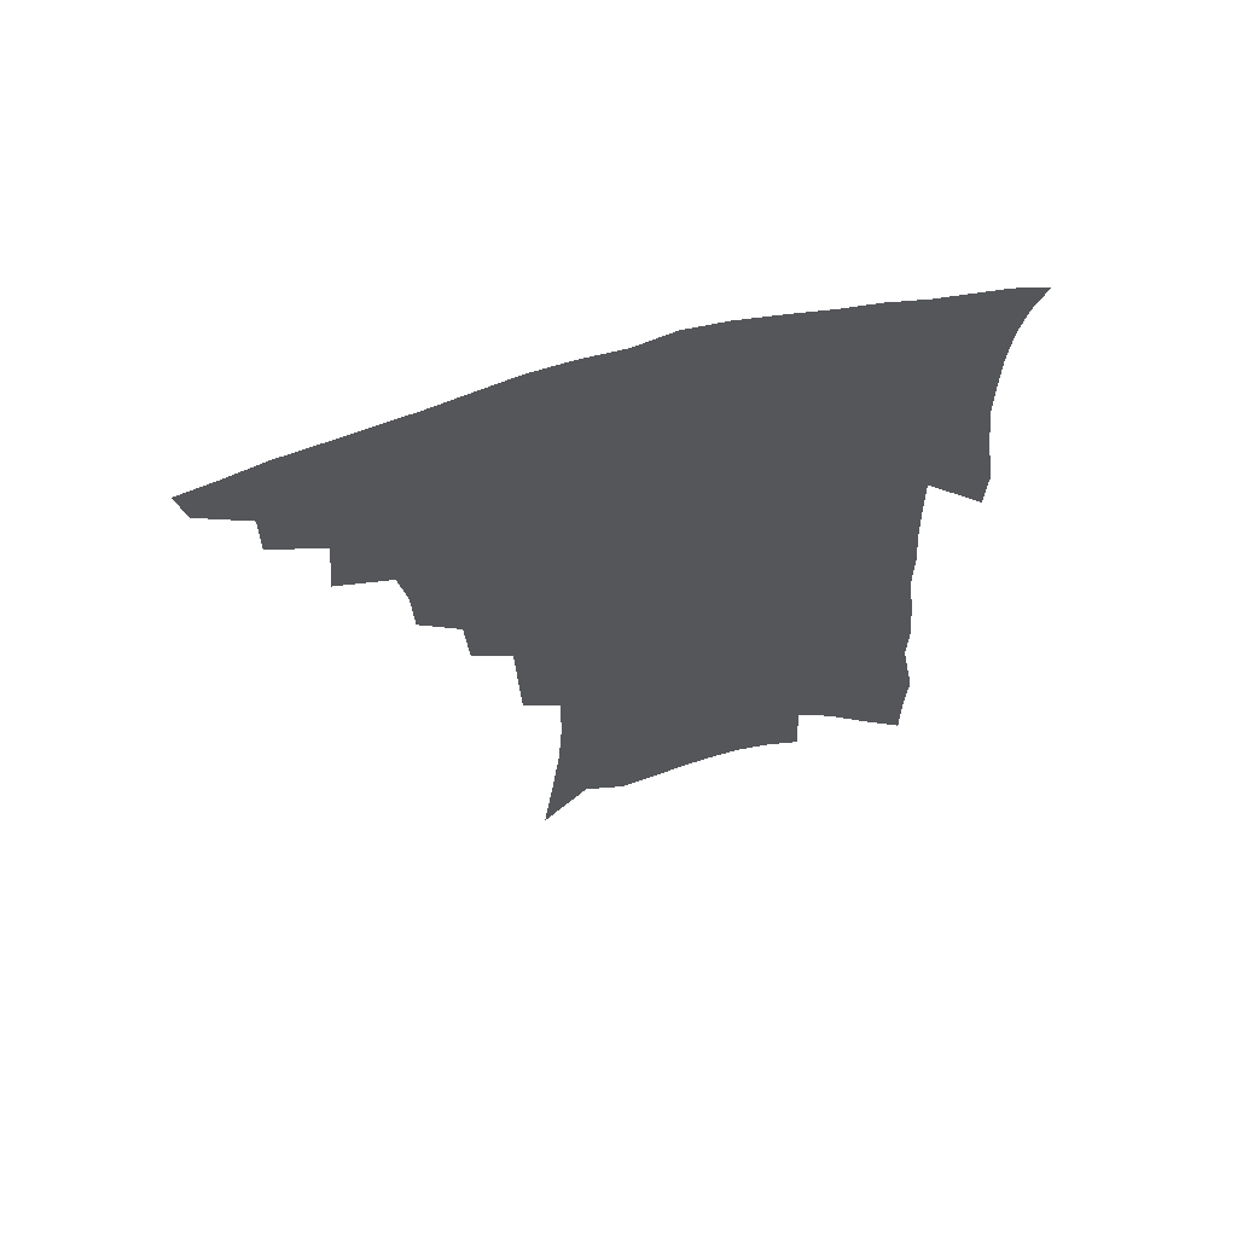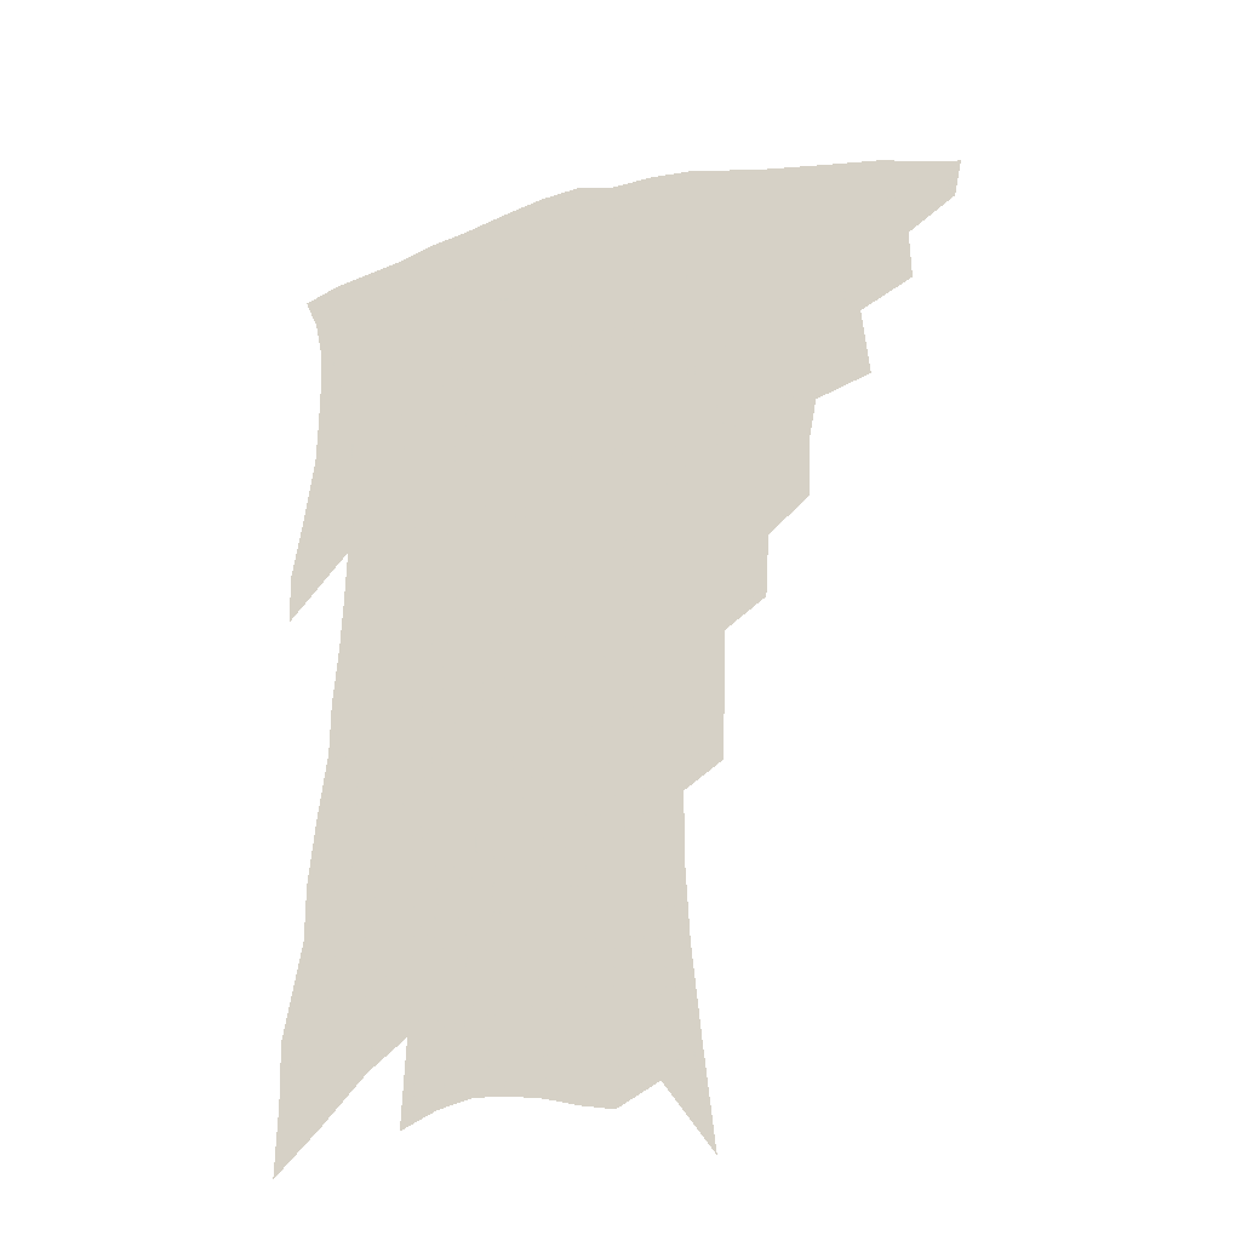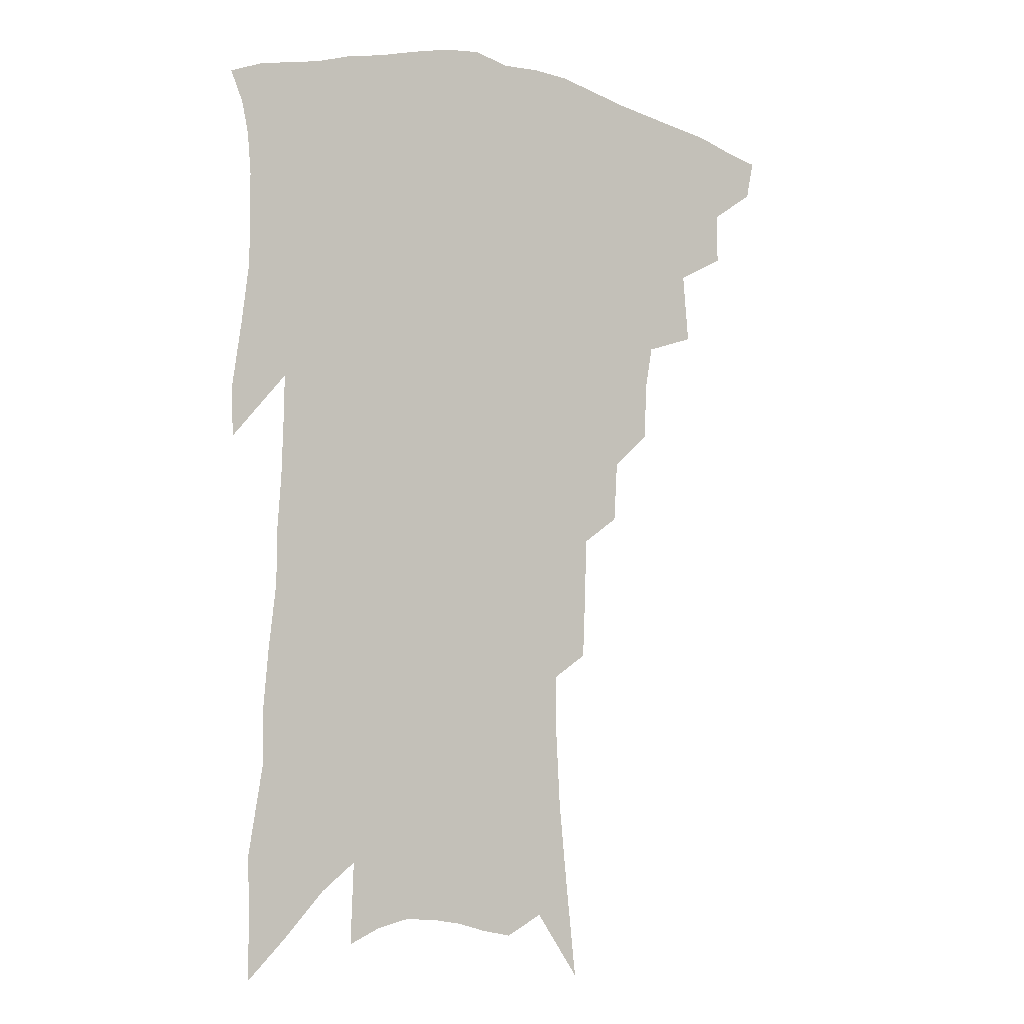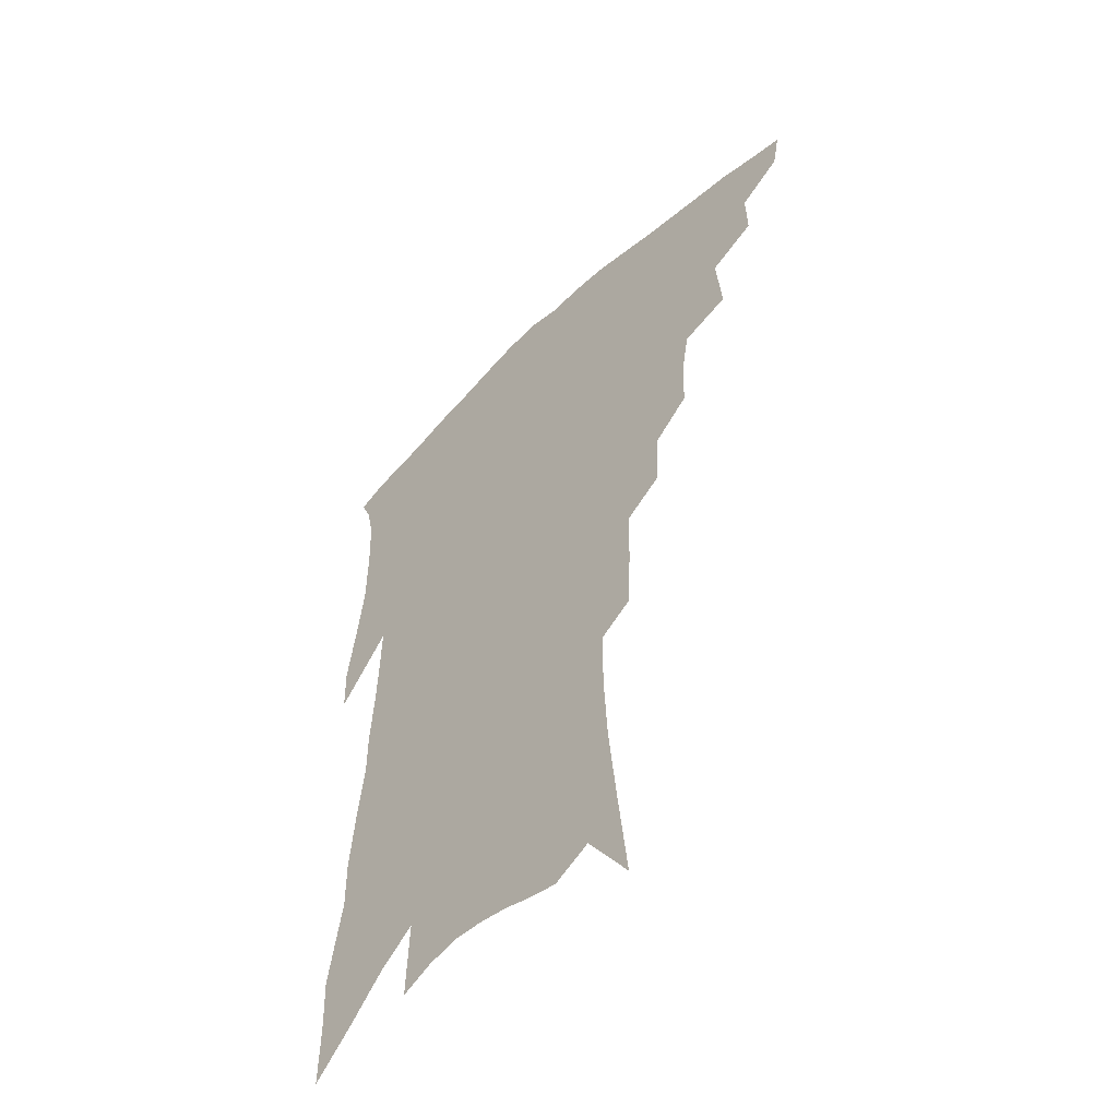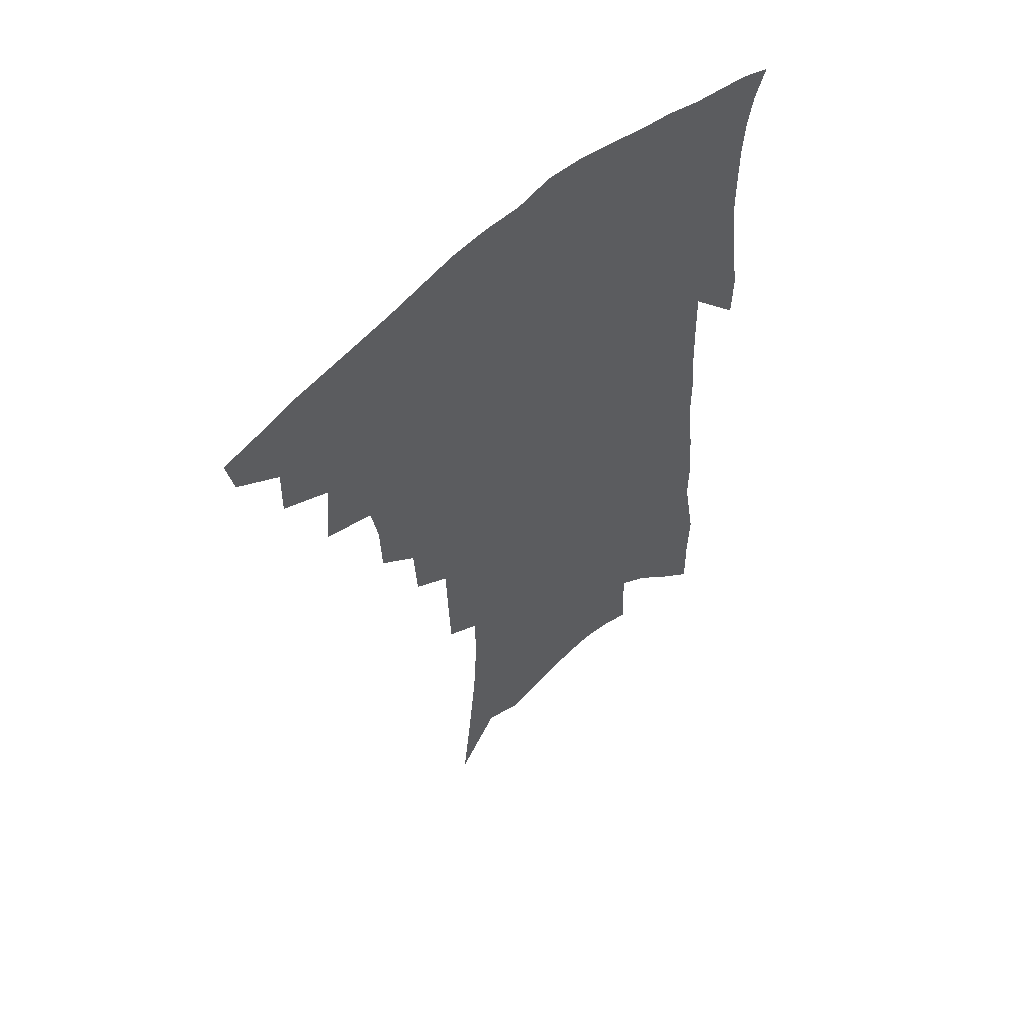
<metadata>
{"format":"obj","ext":"obj","renderer":"f3d","projection":"perspective","resolution":1024,"background":"white","views":[{"elev":66.8,"azim":-14.8,"up":"+Y"},{"elev":-29.3,"azim":-159.7,"up":"+Y"},{"elev":-4.5,"azim":147.0,"up":"+Y"},{"elev":-53.4,"azim":-133.8,"up":"+Y"},{"elev":57.0,"azim":-43.1,"up":"+Y"}]}
</metadata>
<code>
v 456.5 402.8 0
v 453.7 416 0
v 471.9 374.9 0
v 472.3 392.3 0
v 470.4 406.3 0
v 466.8 419.4 0
v 487 342.1 0
v 489.2 366.3 0
v 488.5 382.8 0
v 485.6 395.9 0
v 483 409.2 0
v 479.7 423.5 0
v 508.2 302.3 0
v 507.6 321.5 0
v 504.9 336.6 0
v 503.9 355.4 0
v 503.4 372.6 0
v 501.7 386.6 0
v 498.8 399.2 0
v 495.9 412.3 0
v 493 425.9 0
v 522.8 269.8 0
v 521.6 290.9 0
v 519.7 308 0
v 521.8 334.1 0
v 518 344.9 0
v 518 362.8 0
v 516.1 376.1 0
v 514 389 0
v 511.8 401.8 0
v 509.4 414.5 0
v 506.2 428.4 0
v 537.5 217.9 0
v 536.7 238.3 0
v 535.9 260.9 0
v 534.8 282.2 0
v 533.4 300 0
v 533.3 320.6 0
v 533.1 339 0
v 530.7 350.6 0
v 530.8 367.3 0
v 528.7 379.2 0
v 526.7 391.6 0
v 524.4 404.2 0
v 522 417.2 0
v 519.3 431 0
v 541.6 99.84 0
v 545.2 132.8 0
v 548.3 162.8 0
v 549.7 187.6 0
v 549.7 210 0
v 549.5 233 0
v 548.1 251.5 0
v 547.2 272.1 0
v 545.8 289.4 0
v 545.7 310 0
v 544.7 325.4 0
v 544 341.3 0
v 543.3 355.7 0
v 542.5 369.3 0
v 541.1 381.6 0
v 538.9 393.8 0
v 537.2 406.4 0
v 534.9 419.6 0
v 532.3 434.2 0
v 557.5 122.9 0
v 560.2 153.9 0
v 561.5 179.7 0
v 560.7 198.1 0
v 560.8 221.6 0
v 560.4 243.8 0
v 559 260.7 0
v 557.6 277.5 0
v 557.1 296.8 0
v 556.6 314.5 0
v 556.2 330.5 0
v 555.6 344.9 0
v 555 358.4 0
v 555 372.5 0
v 553.6 383.6 0
v 551.8 395.5 0
v 550.2 408.1 0
v 547.7 422.3 0
v 545.2 437.4 0
v 570.8 116.2 0
v 570.7 137.9 0
v 572 165.4 0
v 572.2 188.3 0
v 571.8 209.4 0
v 571.3 230.1 0
v 570.5 249.4 0
v 569.3 266.5 0
v 568.6 285.3 0
v 568.1 303.2 0
v 567.3 317.4 0
v 567 333.2 0
v 566.8 347.5 0
v 566.2 359.8 0
v 566.1 373.4 0
v 565.2 384.8 0
v 564.1 396.7 0
v 563.4 408.8 0
v 561.6 422 0
v 558.5 438.5 0
v 581.3 118.5 0
v 582.4 148.9 0
v 582.6 172.7 0
v 581.9 190.3 0
v 582 217.7 0
v 581 232.4 0
v 580.3 252.3 0
v 579.4 270.1 0
v 578.8 288.2 0
v 578.4 305.9 0
v 578.2 321.9 0
v 577.4 333.6 0
v 577.6 348.7 0
v 577.4 361.4 0
v 577.4 374 0
v 576.9 385.7 0
v 576.4 397.5 0
v 575.8 409.6 0
v 574.3 422.9 0
v 572.1 438.1 0
v 592.1 121.8 0
v 592.8 153 0
v 592.7 176.3 0
v 592 195.2 0
v 591.6 217.2 0
v 590.7 233.2 0
v 590 255.7 0
v 589.4 274.1 0
v 588.9 290.8 0
v 588.5 306.5 0
v 588.5 323.7 0
v 588.5 337.3 0
v 588.7 351.1 0
v 588.7 363 0
v 588.9 374.9 0
v 589 386.4 0
v 588.8 398 0
v 588.2 409.9 0
v 586.8 424.1 0
v 584.9 441.3 0
v 603 123.8 0
v 603.1 154.6 0
v 602.7 178.1 0
v 602.1 202 0
v 601.4 218.5 0
v 600.6 237.7 0
v 599.8 257 0
v 599.3 274.7 0
v 598.9 292 0
v 598.7 308.2 0
v 598.6 324 0
v 598.8 336.9 0
v 599.1 350.6 0
v 599.4 362.5 0
v 600 375.1 0
v 600.5 386.7 0
v 600.7 398.1 0
v 600.2 410.5 0
v 599.6 423.7 0
v 598.1 440.1 0
v 613.8 124.6 0
v 613.4 154.3 0
v 612.8 178 0
v 612.3 197.7 0
v 611.2 218.6 0
v 610.3 240.2 0
v 609.5 259.4 0
v 609.2 273.9 0
v 608.7 292.4 0
v 608.6 307.9 0
v 608.7 323.5 0
v 609 338 0
v 609.5 350.5 0
v 610.1 363.1 0
v 610.9 375 0
v 611.8 386.7 0
v 612.4 397.8 0
v 612.9 409.4 0
v 612.4 422.7 0
v 612 437 0
v 624.8 122.2 0
v 624.1 150.2 0
v 623.3 174 0
v 622.5 195.1 0
v 621.1 217.9 0
v 620.1 238.9 0
v 619.6 256.2 0
v 619 273.7 0
v 618.9 289.6 0
v 618.8 305.6 0
v 619 320.5 0
v 619.1 336.7 0
v 619.7 350 0
v 620.5 362 0
v 621.5 374.6 0
v 622.7 386 0
v 623.7 397 0
v 624.8 408.3 0
v 625.7 420.1 0
v 625.9 433.5 0
v 636.1 117.3 0
v 635 145.4 0
v 634 169.4 0
v 632.8 192.4 0
v 631.4 214.7 0
v 630.2 235.6 0
v 630.1 251.7 0
v 628.9 271.6 0
v 629 286.6 0
v 628.9 302.5 0
v 629.2 317.3 0
v 629.2 334.1 0
v 629.6 349 0
v 630.8 360.3 0
v 632 372.3 0
v 633.3 384.9 0
v 635.3 396.3 0
v 636.7 406.6 0
v 638 417.7 0
v 638.3 431.2 0
v 647.2 136.1 0
v 646 160.3 0
v 644.8 182.9 0
v 642.4 208.3 0
v 641.4 228 0
v 641.1 245.2 0
v 640.1 264.4 0
v 639.6 281.8 0
v 639.1 299.4 0
v 639.1 315.8 0
v 639.7 330 0
v 640.1 345.1 0
v 641 358.9 0
v 642.2 371.1 0
v 643.7 383.4 0
v 645.5 394.5 0
v 647.3 405 0
v 649.3 415.8 0
v 651.4 427.3 0
v 661.3 121.2 0
v 658.8 149.3 0
v 656.9 173.9 0
v 655.1 196.9 0
v 653.7 217.9 0
v 652.6 237.5 0
v 652.1 255.4 0
v 650.7 275.2 0
v 650 293.1 0
v 650 309.3 0
v 650.5 324.6 0
v 650.8 340.2 0
v 651.2 355.8 0
v 652 369.9 0
v 653.8 381.3 0
v 655.6 392.9 0
v 657.7 403 0
v 660 413.4 0
v 662.6 425.1 0
v 675.5 107.6 0
v 675.1 129.6 0
v 675.8 148.9 0
v 670.5 180.2 0
v 670.6 198.2 0
v 668.7 219.6 0
v 666 242.1 0
v 665.9 259.2 0
v 664.4 278.8 0
v 663.8 296.7 0
v 663.4 314.1 0
v 662.7 332.2 0
v 663.2 347.7 0
v 663.5 363.2 0
v 664.2 377.4 0
v 665.4 390.3 0
v 667.8 400.8 0
v 670.2 410.9 0
v 673.6 423 0
v 683.1 291.8 0
v 683.5 308.9 0
v 680.1 331.2 0
v 677.5 351.9 0
v 677.2 368 0
v 677.3 383.5 0
v 678.4 397.4 0
v 680.7 408.4 0
v 685 418.6 0
f 4 5 1
f 1 5 2
f 5 6 2
f 8 9 3
f 3 9 4
f 9 10 4
f 4 10 5
f 10 11 5
f 5 11 6
f 11 12 6
f 15 16 7
f 7 16 8
f 16 17 8
f 8 17 9
f 17 18 9
f 9 18 10
f 18 19 10
f 10 19 11
f 19 20 11
f 11 20 12
f 20 21 12
f 23 24 13
f 13 24 14
f 24 25 14
f 14 25 15
f 25 26 15
f 15 26 16
f 26 27 16
f 16 27 17
f 27 28 17
f 17 28 18
f 28 29 18
f 18 29 19
f 29 30 19
f 19 30 20
f 30 31 20
f 20 31 21
f 31 32 21
f 35 36 22
f 22 36 23
f 36 37 23
f 23 37 24
f 37 38 24
f 24 38 25
f 38 39 25
f 25 39 26
f 39 40 26
f 26 40 27
f 40 41 27
f 27 41 28
f 41 42 28
f 28 42 29
f 42 43 29
f 29 43 30
f 43 44 30
f 30 44 31
f 44 45 31
f 31 45 32
f 45 46 32
f 51 52 33
f 33 52 34
f 52 53 34
f 34 53 35
f 53 54 35
f 35 54 36
f 54 55 36
f 36 55 37
f 55 56 37
f 37 56 38
f 56 57 38
f 38 57 39
f 57 58 39
f 39 58 40
f 58 59 40
f 40 59 41
f 59 60 41
f 41 60 42
f 60 61 42
f 42 61 43
f 61 62 43
f 43 62 44
f 62 63 44
f 44 63 45
f 63 64 45
f 45 64 46
f 64 65 46
f 47 66 48
f 66 67 48
f 48 67 49
f 67 68 49
f 49 68 50
f 68 69 50
f 50 69 51
f 69 70 51
f 51 70 52
f 70 71 52
f 52 71 53
f 71 72 53
f 53 72 54
f 72 73 54
f 54 73 55
f 73 74 55
f 55 74 56
f 74 75 56
f 56 75 57
f 75 76 57
f 57 76 58
f 76 77 58
f 58 77 59
f 77 78 59
f 59 78 60
f 78 79 60
f 60 79 61
f 79 80 61
f 61 80 62
f 80 81 62
f 62 81 63
f 81 82 63
f 63 82 64
f 82 83 64
f 64 83 65
f 83 84 65
f 85 86 66
f 66 86 67
f 86 87 67
f 67 87 68
f 87 88 68
f 68 88 69
f 88 89 69
f 69 89 70
f 89 90 70
f 70 90 71
f 90 91 71
f 71 91 72
f 91 92 72
f 72 92 73
f 92 93 73
f 73 93 74
f 93 94 74
f 74 94 75
f 94 95 75
f 75 95 76
f 95 96 76
f 76 96 77
f 96 97 77
f 77 97 78
f 97 98 78
f 78 98 79
f 98 99 79
f 79 99 80
f 99 100 80
f 80 100 81
f 100 101 81
f 81 101 82
f 101 102 82
f 82 102 83
f 102 103 83
f 83 103 84
f 103 104 84
f 85 105 86
f 105 106 86
f 86 106 87
f 106 107 87
f 87 107 88
f 107 108 88
f 88 108 89
f 108 109 89
f 89 109 90
f 109 110 90
f 90 110 91
f 110 111 91
f 91 111 92
f 111 112 92
f 92 112 93
f 112 113 93
f 93 113 94
f 113 114 94
f 94 114 95
f 114 115 95
f 95 115 96
f 115 116 96
f 96 116 97
f 116 117 97
f 97 117 98
f 117 118 98
f 98 118 99
f 118 119 99
f 99 119 100
f 119 120 100
f 100 120 101
f 120 121 101
f 101 121 102
f 121 122 102
f 102 122 103
f 122 123 103
f 103 123 104
f 123 124 104
f 105 125 106
f 125 126 106
f 106 126 107
f 126 127 107
f 107 127 108
f 127 128 108
f 108 128 109
f 128 129 109
f 109 129 110
f 129 130 110
f 110 130 111
f 130 131 111
f 111 131 112
f 131 132 112
f 112 132 113
f 132 133 113
f 113 133 114
f 133 134 114
f 114 134 115
f 134 135 115
f 115 135 116
f 135 136 116
f 116 136 117
f 136 137 117
f 117 137 118
f 137 138 118
f 118 138 119
f 138 139 119
f 119 139 120
f 139 140 120
f 120 140 121
f 140 141 121
f 121 141 122
f 141 142 122
f 122 142 123
f 142 143 123
f 123 143 124
f 143 144 124
f 125 145 126
f 145 146 126
f 126 146 127
f 146 147 127
f 127 147 128
f 147 148 128
f 128 148 129
f 148 149 129
f 129 149 130
f 149 150 130
f 130 150 131
f 150 151 131
f 131 151 132
f 151 152 132
f 132 152 133
f 152 153 133
f 133 153 134
f 153 154 134
f 134 154 135
f 154 155 135
f 135 155 136
f 155 156 136
f 136 156 137
f 156 157 137
f 137 157 138
f 157 158 138
f 138 158 139
f 158 159 139
f 139 159 140
f 159 160 140
f 140 160 141
f 160 161 141
f 141 161 142
f 161 162 142
f 142 162 143
f 162 163 143
f 143 163 144
f 163 164 144
f 145 165 146
f 165 166 146
f 146 166 147
f 166 167 147
f 147 167 148
f 167 168 148
f 148 168 149
f 168 169 149
f 149 169 150
f 169 170 150
f 150 170 151
f 170 171 151
f 151 171 152
f 171 172 152
f 152 172 153
f 172 173 153
f 153 173 154
f 173 174 154
f 154 174 155
f 174 175 155
f 155 175 156
f 175 176 156
f 156 176 157
f 176 177 157
f 157 177 158
f 177 178 158
f 158 178 159
f 178 179 159
f 159 179 160
f 179 180 160
f 160 180 161
f 180 181 161
f 161 181 162
f 181 182 162
f 162 182 163
f 182 183 163
f 163 183 164
f 183 184 164
f 165 185 166
f 185 186 166
f 166 186 167
f 186 187 167
f 167 187 168
f 187 188 168
f 168 188 169
f 188 189 169
f 169 189 170
f 189 190 170
f 170 190 171
f 190 191 171
f 171 191 172
f 191 192 172
f 172 192 173
f 192 193 173
f 173 193 174
f 193 194 174
f 174 194 175
f 194 195 175
f 175 195 176
f 195 196 176
f 176 196 177
f 196 197 177
f 177 197 178
f 197 198 178
f 178 198 179
f 198 199 179
f 179 199 180
f 199 200 180
f 180 200 181
f 200 201 181
f 181 201 182
f 201 202 182
f 182 202 183
f 202 203 183
f 183 203 184
f 203 204 184
f 185 205 186
f 205 206 186
f 186 206 187
f 206 207 187
f 187 207 188
f 207 208 188
f 188 208 189
f 208 209 189
f 189 209 190
f 209 210 190
f 190 210 191
f 210 211 191
f 191 211 192
f 211 212 192
f 192 212 193
f 212 213 193
f 193 213 194
f 213 214 194
f 194 214 195
f 214 215 195
f 195 215 196
f 215 216 196
f 196 216 197
f 216 217 197
f 197 217 198
f 217 218 198
f 198 218 199
f 218 219 199
f 199 219 200
f 219 220 200
f 200 220 201
f 220 221 201
f 201 221 202
f 221 222 202
f 202 222 203
f 222 223 203
f 203 223 204
f 223 224 204
f 206 225 207
f 225 226 207
f 207 226 208
f 226 227 208
f 208 227 209
f 227 228 209
f 209 228 210
f 228 229 210
f 210 229 211
f 229 230 211
f 211 230 212
f 230 231 212
f 212 231 213
f 231 232 213
f 213 232 214
f 232 233 214
f 214 233 215
f 233 234 215
f 215 234 216
f 234 235 216
f 216 235 217
f 235 236 217
f 217 236 218
f 236 237 218
f 218 237 219
f 237 238 219
f 219 238 220
f 238 239 220
f 220 239 221
f 239 240 221
f 221 240 222
f 240 241 222
f 222 241 223
f 241 242 223
f 223 242 224
f 242 243 224
f 225 244 226
f 244 245 226
f 226 245 227
f 245 246 227
f 227 246 228
f 246 247 228
f 228 247 229
f 247 248 229
f 229 248 230
f 248 249 230
f 230 249 231
f 249 250 231
f 231 250 232
f 250 251 232
f 232 251 233
f 251 252 233
f 233 252 234
f 252 253 234
f 234 253 235
f 253 254 235
f 235 254 236
f 254 255 236
f 236 255 237
f 255 256 237
f 237 256 238
f 256 257 238
f 238 257 239
f 257 258 239
f 239 258 240
f 258 259 240
f 240 259 241
f 259 260 241
f 241 260 242
f 260 261 242
f 242 261 243
f 261 262 243
f 244 263 245
f 263 264 245
f 245 264 246
f 264 265 246
f 246 265 247
f 265 266 247
f 247 266 248
f 266 267 248
f 248 267 249
f 267 268 249
f 249 268 250
f 268 269 250
f 250 269 251
f 269 270 251
f 251 270 252
f 270 271 252
f 252 271 253
f 271 272 253
f 253 272 254
f 272 273 254
f 254 273 255
f 273 274 255
f 255 274 256
f 274 275 256
f 256 275 257
f 275 276 257
f 257 276 258
f 276 277 258
f 258 277 259
f 277 278 259
f 259 278 260
f 278 279 260
f 260 279 261
f 279 280 261
f 261 280 262
f 280 281 262
f 273 282 274
f 282 283 274
f 274 283 275
f 283 284 275
f 275 284 276
f 284 285 276
f 276 285 277
f 285 286 277
f 277 286 278
f 286 287 278
f 278 287 279
f 287 288 279
f 279 288 280
f 288 289 280
f 280 289 281
f 289 290 281

</code>
